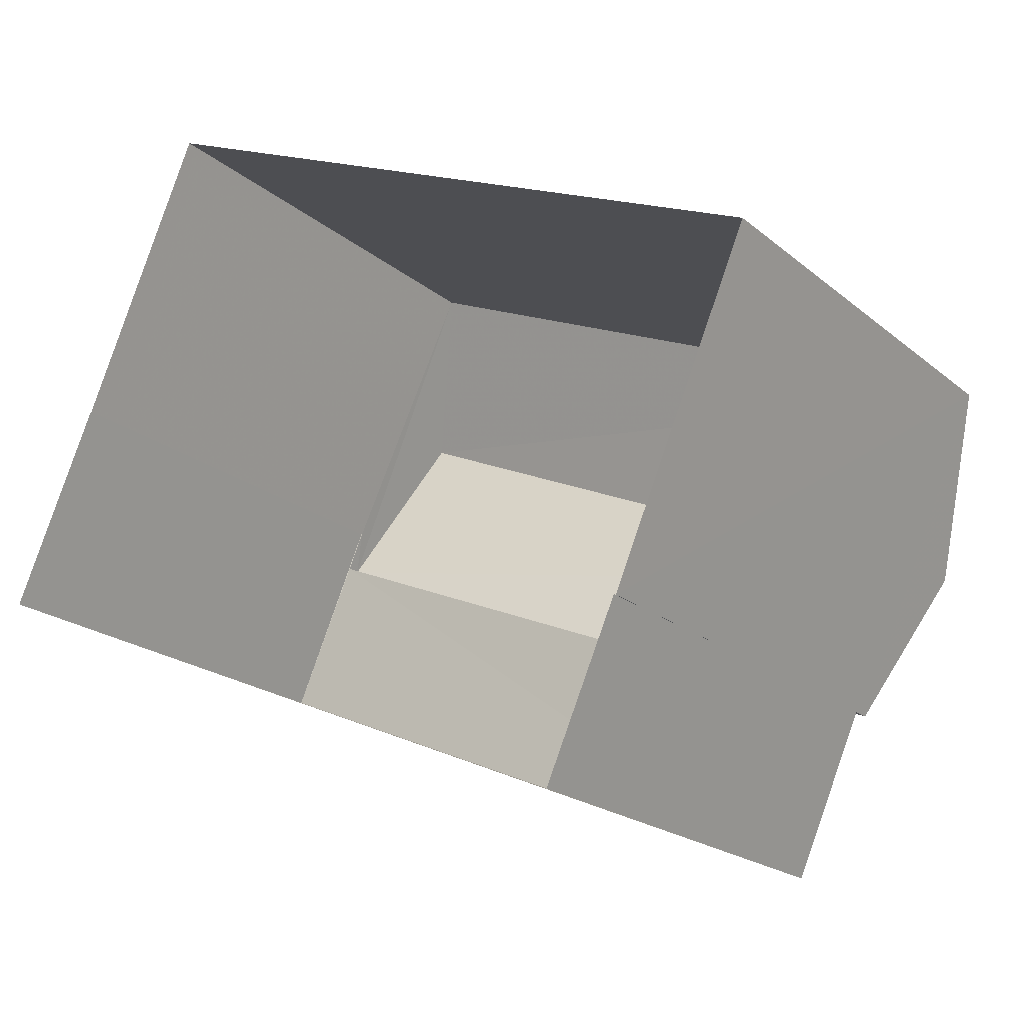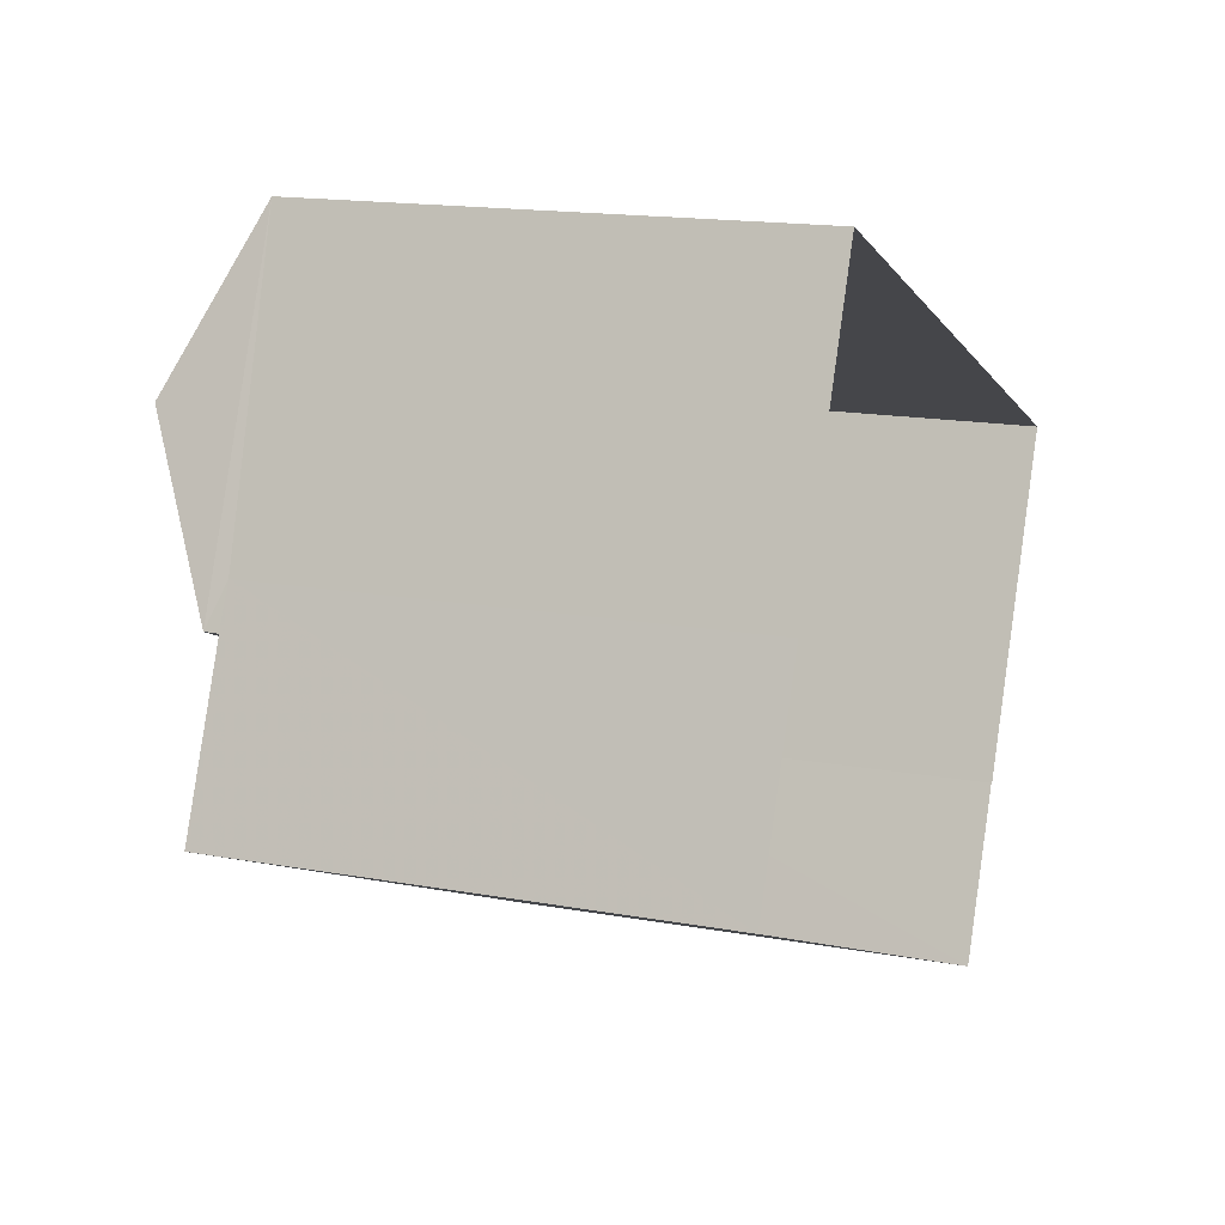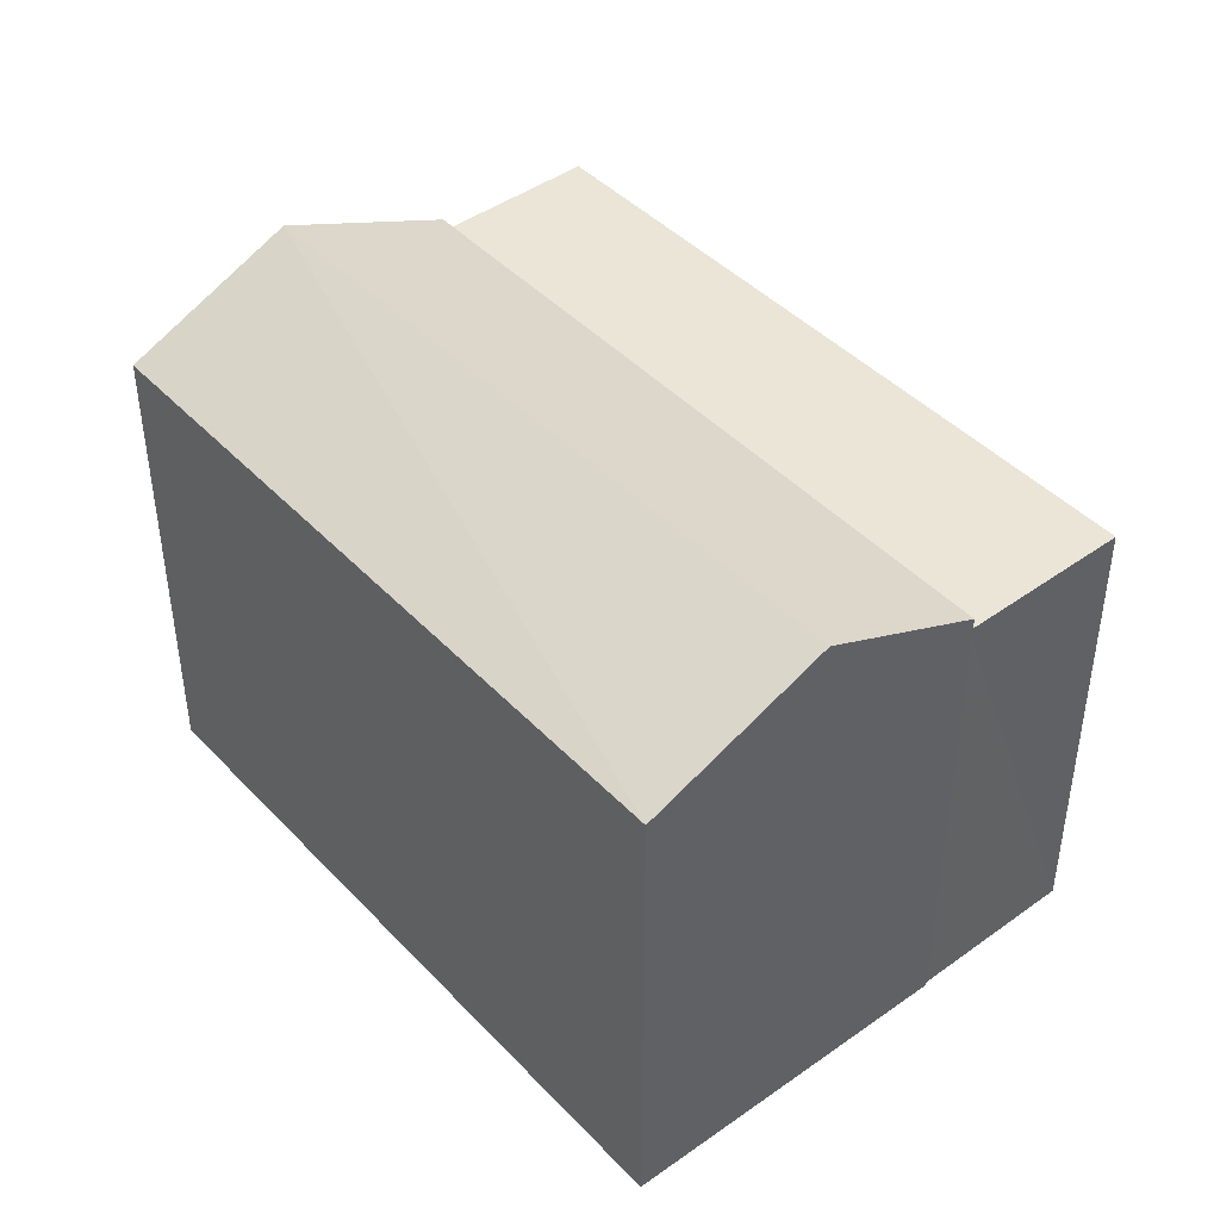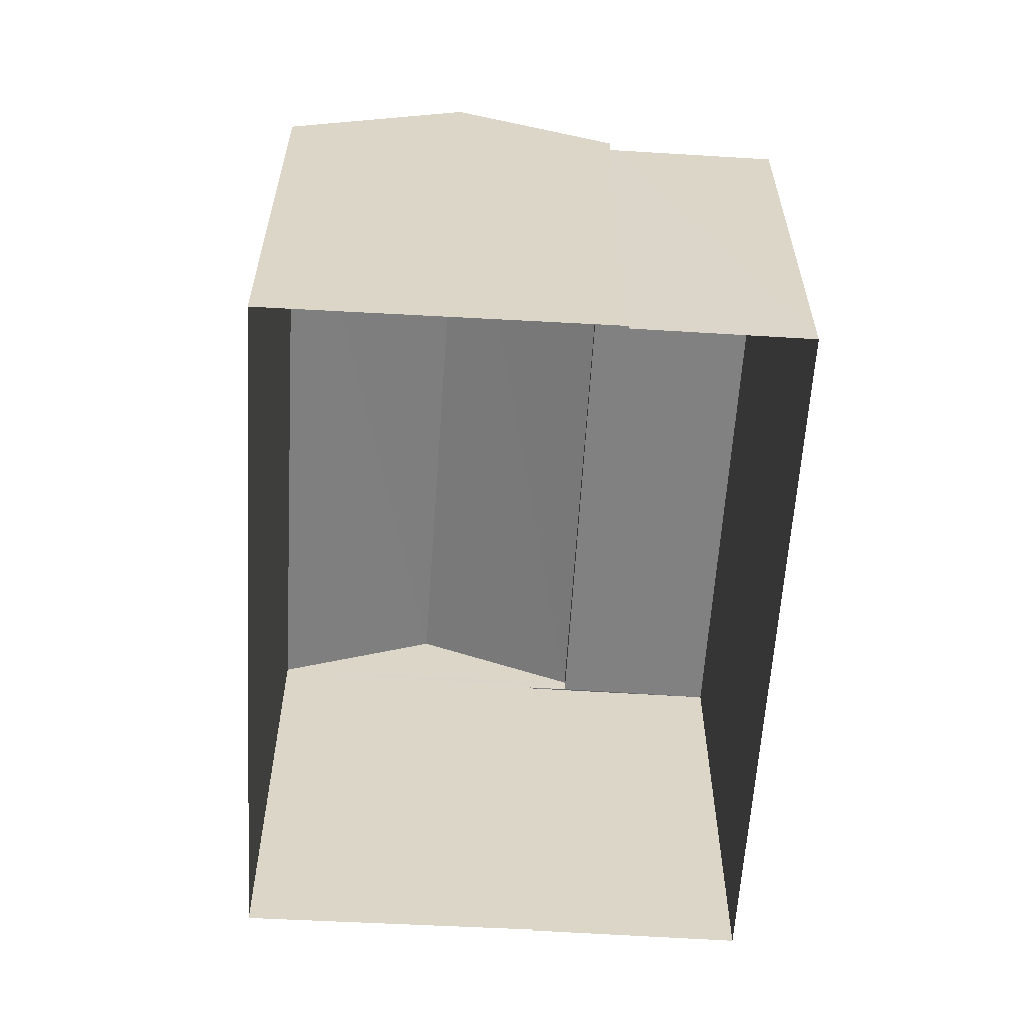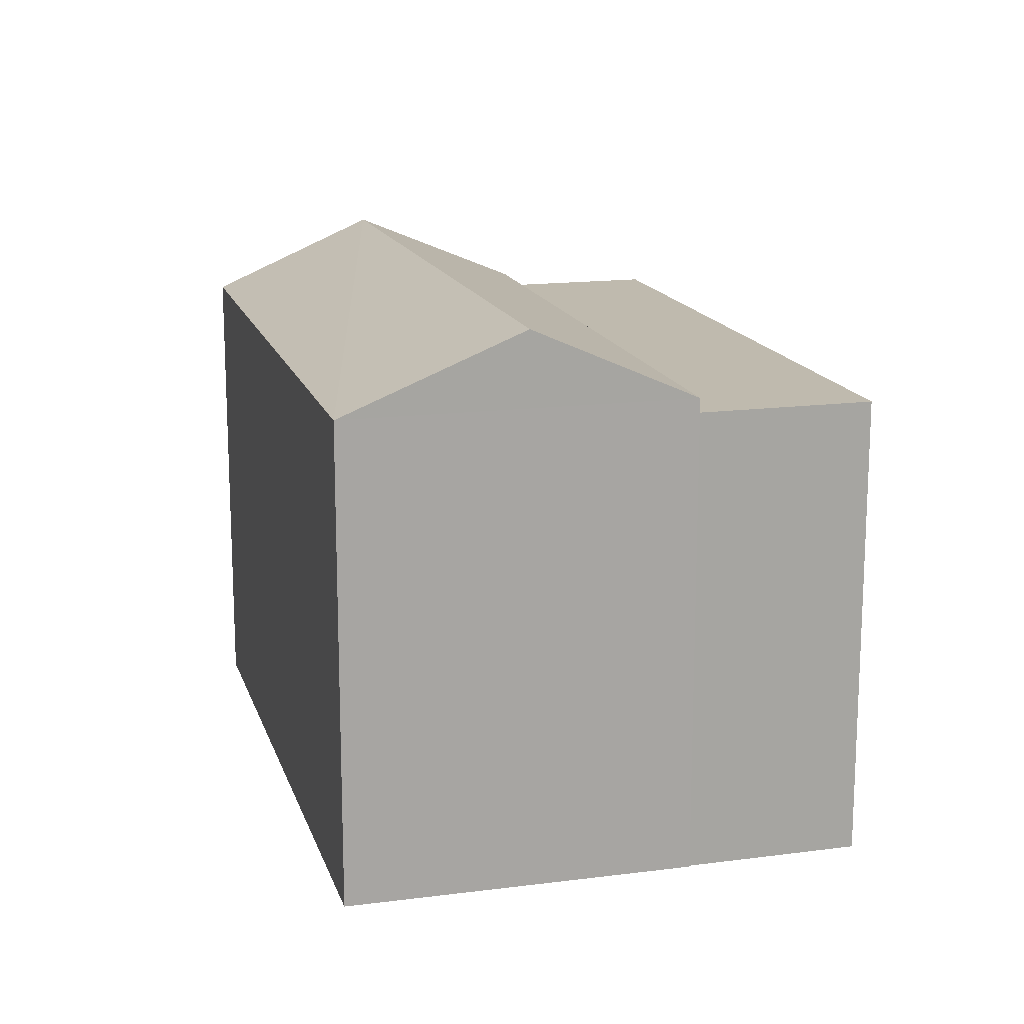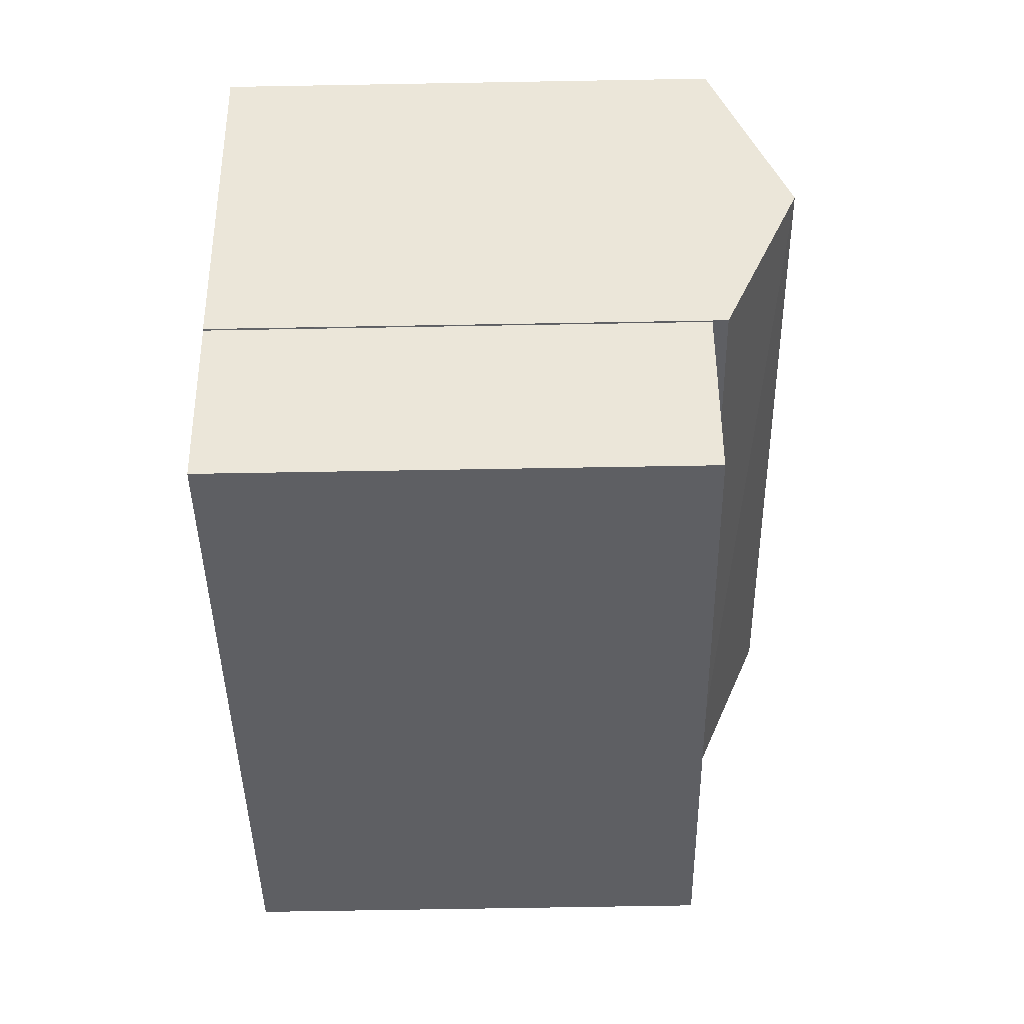
<metadata>
{"format":"obj","ext":"obj","renderer":"f3d","projection":"perspective","resolution":1024,"background":"white","views":[{"elev":-20.2,"azim":-145.7,"up":"+Y"},{"elev":15.8,"azim":110.9,"up":"+Y"},{"elev":44.0,"azim":-106.6,"up":"+Z"},{"elev":-60.4,"azim":-70.2,"up":"+Z"},{"elev":15.7,"azim":-82.0,"up":"+Z"},{"elev":-64.4,"azim":-89.0,"up":"+Y"}]}
</metadata>
<code>
v -8.866e+04 -1.005e+05 2.234
v -8.866e+04 -1.005e+05 2.235
v -8.867e+04 -1.005e+05 2.235
v -8.867e+04 -1.005e+05 2.235
v -8.867e+04 -1.005e+05 2.235
v -8.866e+04 -1.005e+05 2.235
v -8.866e+04 -1.005e+05 2.235
v -8.867e+04 -1.005e+05 2.236
v -8.867e+04 -1.005e+05 8.318
v -8.866e+04 -1.005e+05 9.263
v -8.866e+04 -1.005e+05 8.318
v -8.867e+04 -1.005e+05 9.264
v -8.866e+04 -1.005e+05 8.318
v -8.867e+04 -1.005e+05 8.319
v -8.866e+04 -1.005e+05 8.133
v -8.866e+04 -1.005e+05 8.133
v -8.866e+04 -1.005e+05 8.134
v -8.867e+04 -1.005e+05 8.135
v -8.866e+04 -1.005e+05 8.133
v -8.867e+04 -1.005e+05 8.134
f 1 2 3
f 4 3 5
f 2 6 7
f 8 5 7
f 3 2 5
f 5 2 7
f 9 10 11
f 10 12 13
f 13 12 14
f 15 16 17
f 17 16 18
f 15 19 16
f 18 16 20
f 12 10 9
f 12 9 14
f 15 17 7
f 6 15 7
f 4 9 3
f 4 14 9
f 16 13 20
f 5 20 4
f 4 20 14
f 20 13 14
f 17 8 7
f 17 18 8
f 20 8 18
f 20 5 8
f 19 15 6
f 2 19 6
f 11 1 3
f 9 11 3
f 10 13 11
f 13 19 11
f 11 19 1
f 13 16 19
f 1 19 2

</code>
